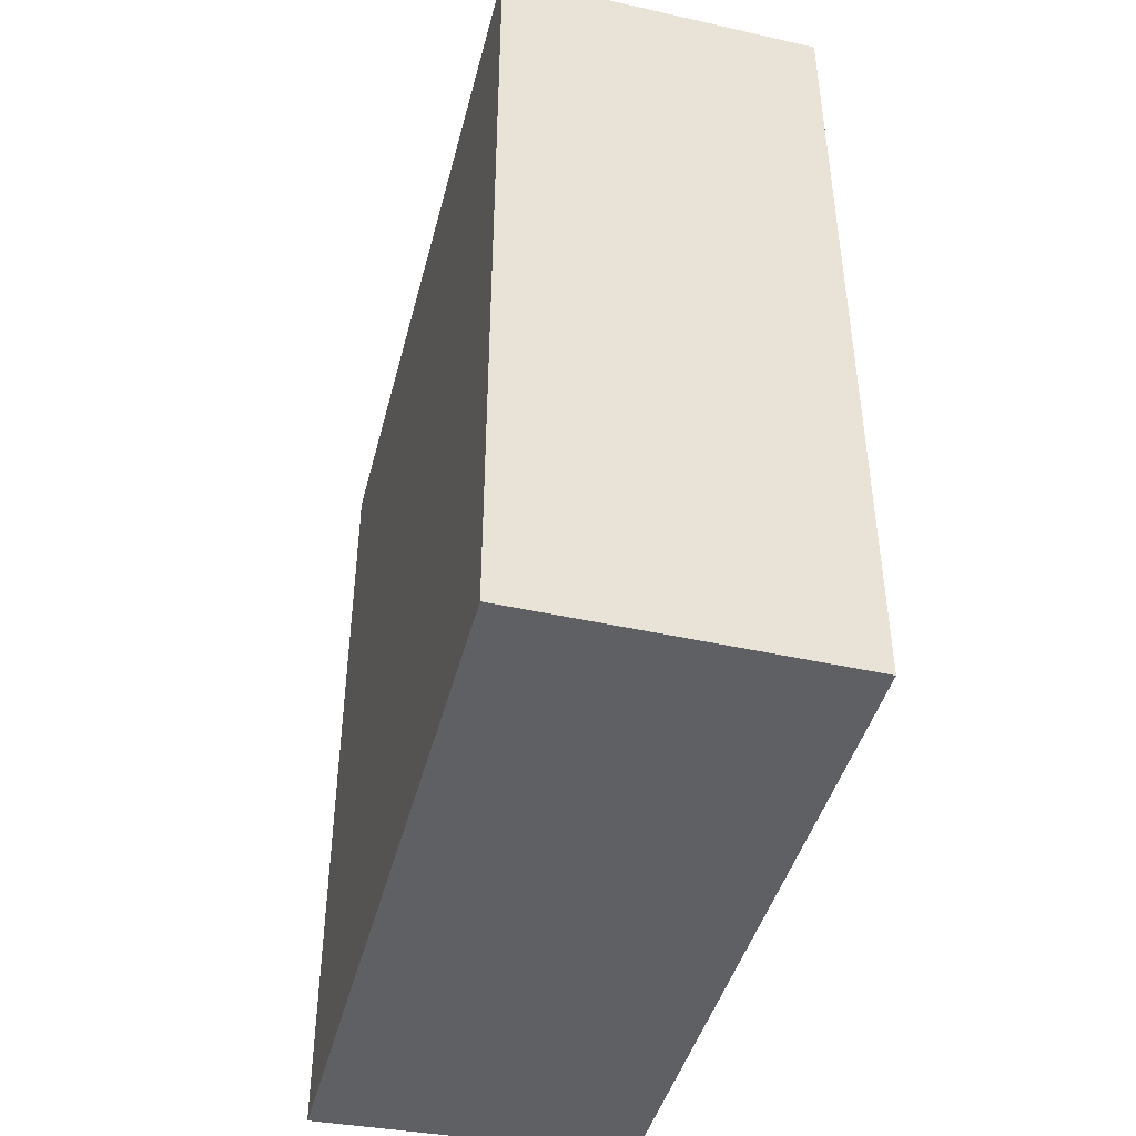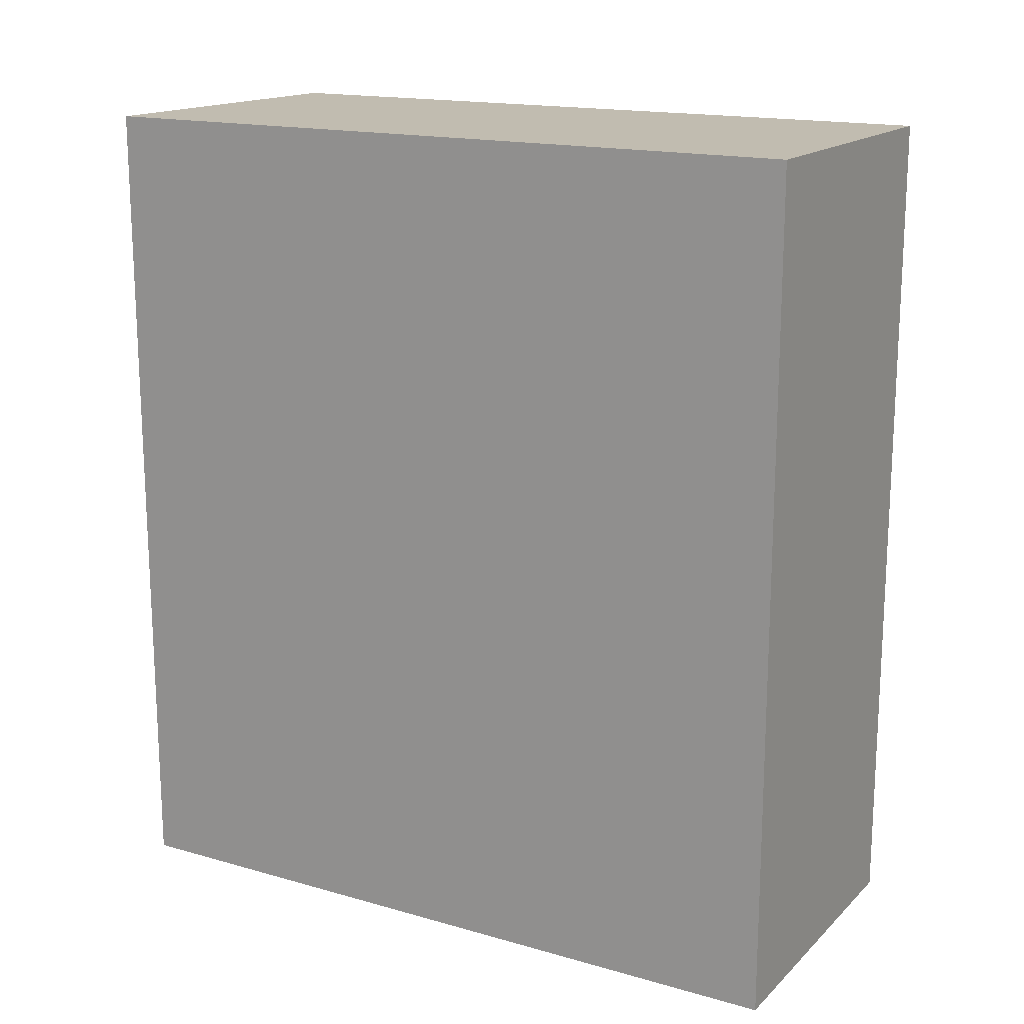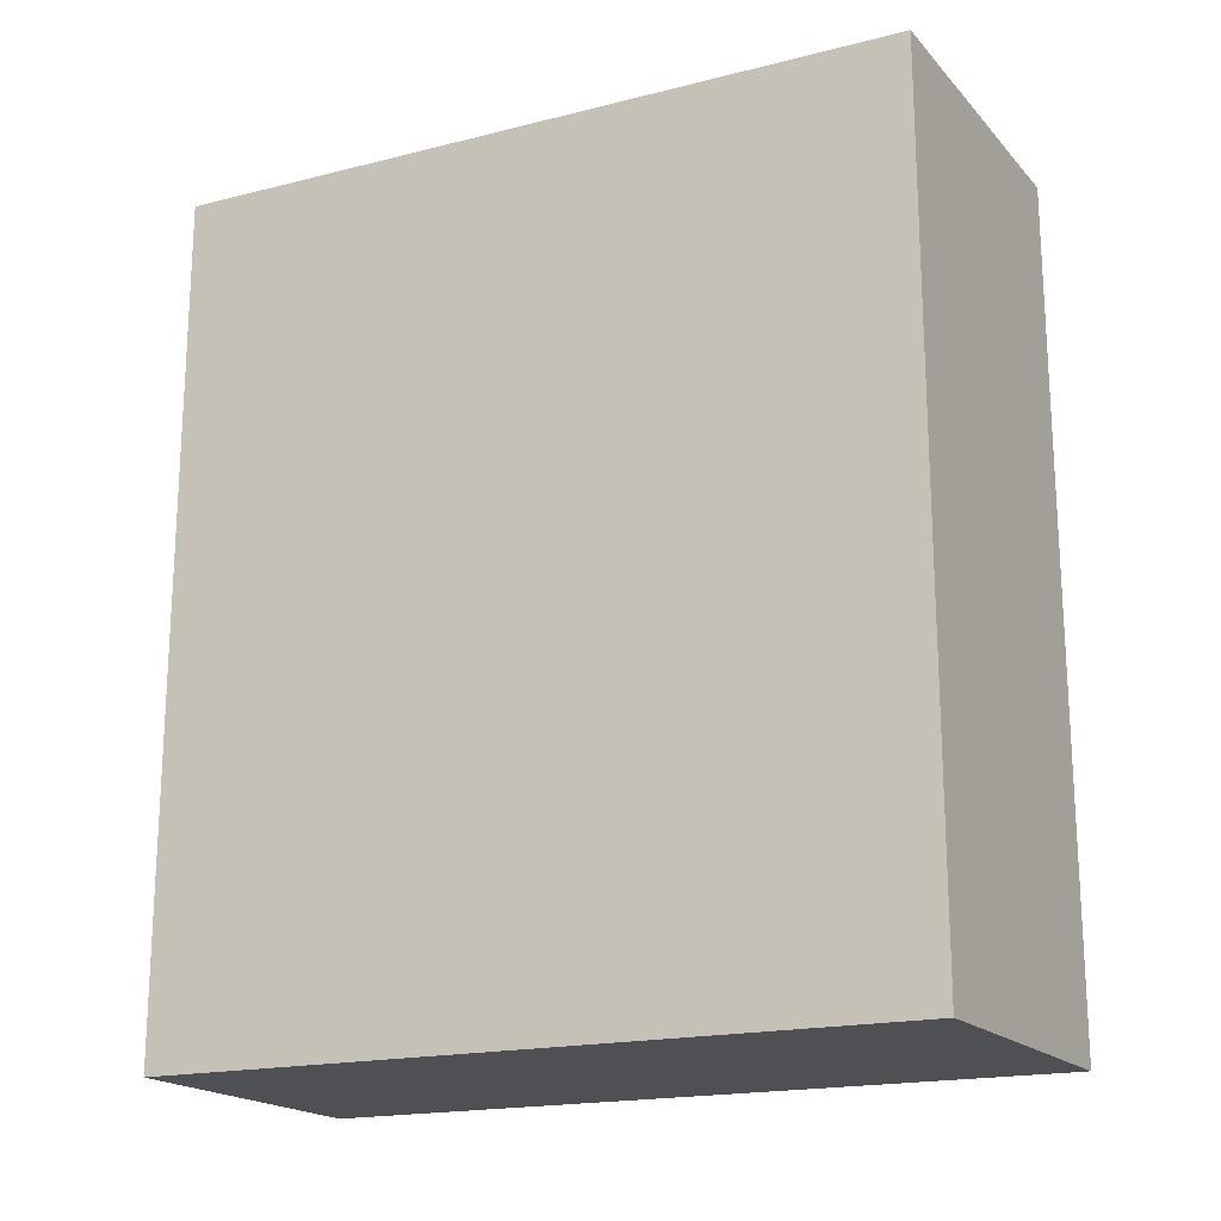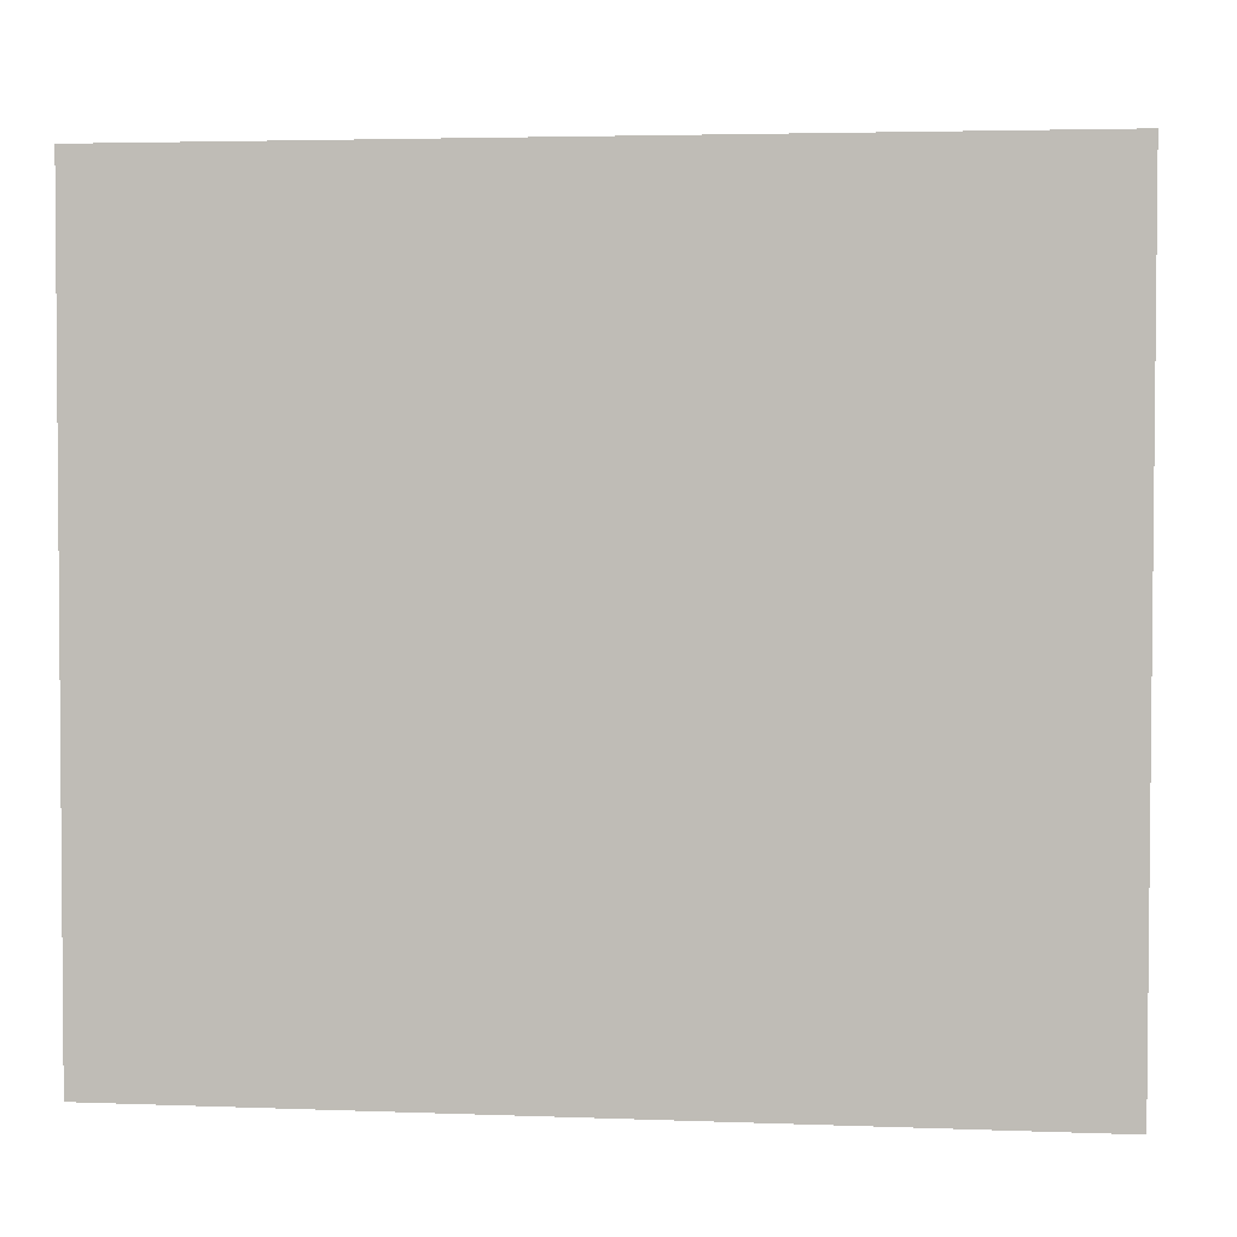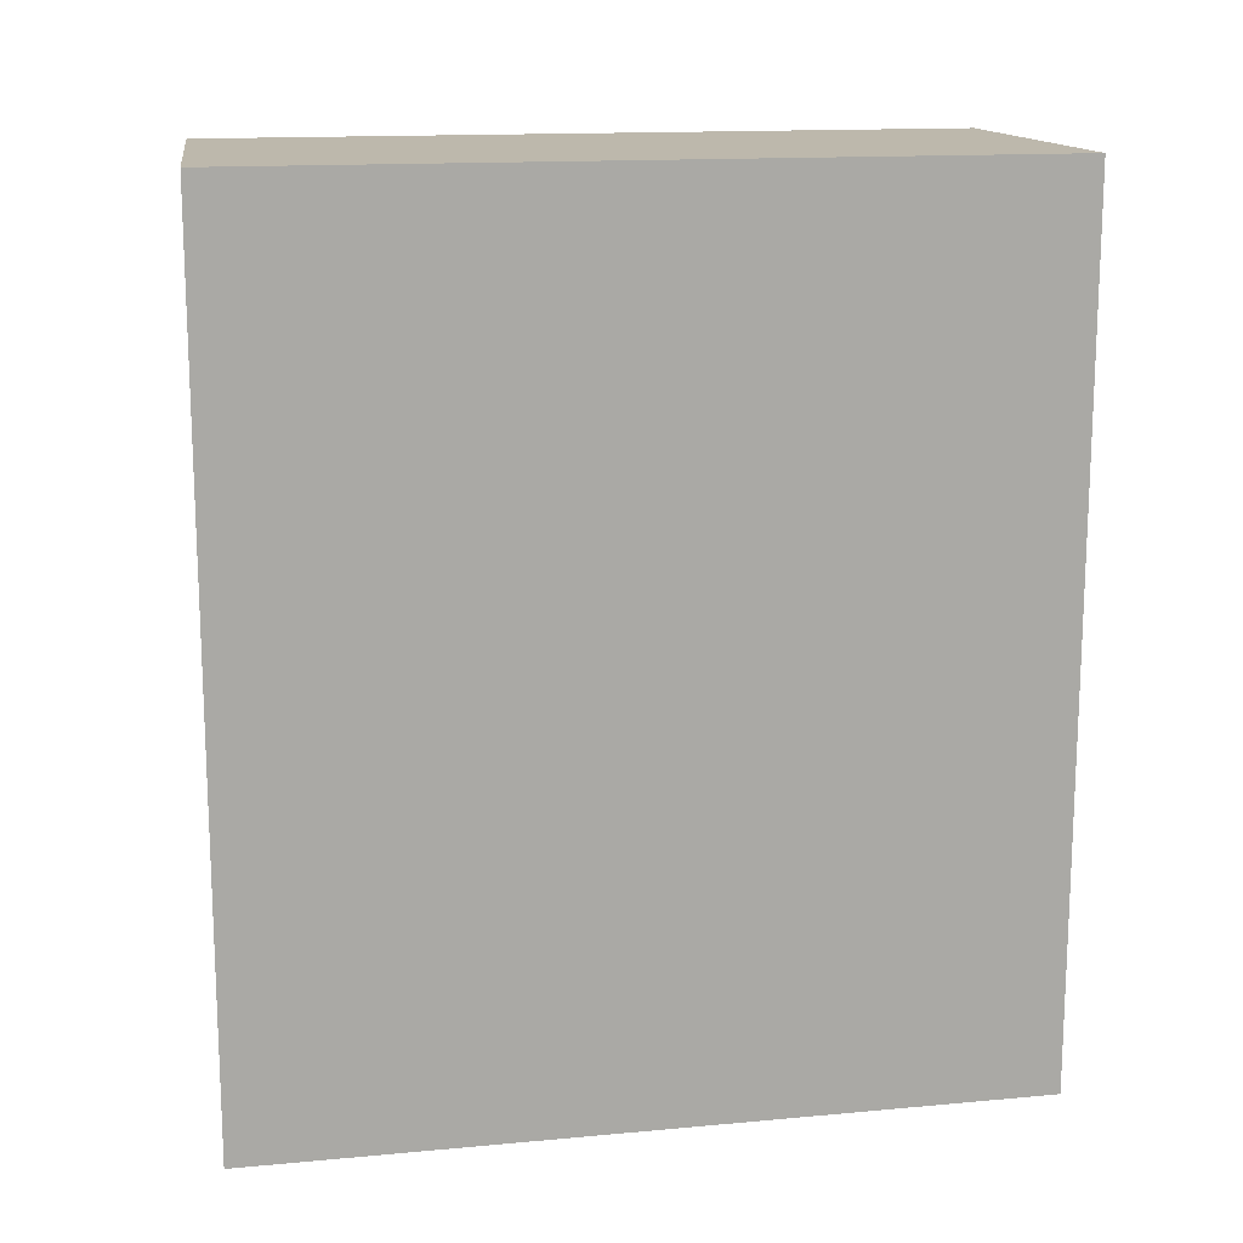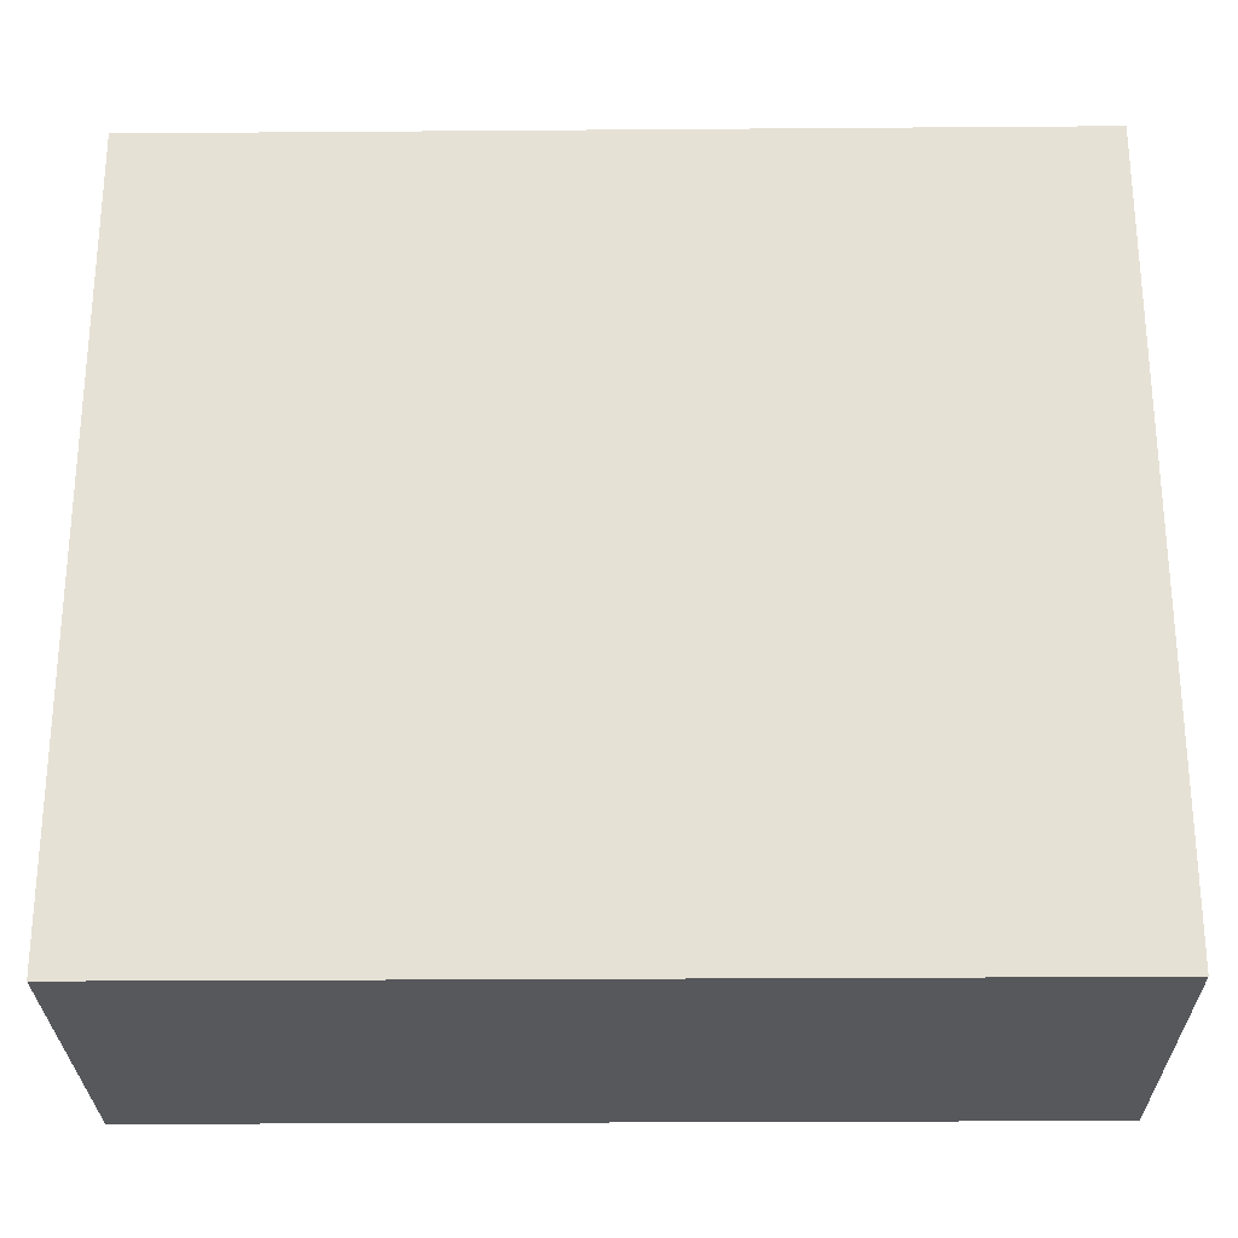
<metadata>
{"format":"obj","ext":"obj","renderer":"f3d","projection":"perspective","resolution":1024,"background":"white","views":[{"elev":-43.9,"azim":-13.7,"up":"+Y"},{"elev":16.5,"azim":-59.3,"up":"+Y"},{"elev":-18.5,"azim":116.6,"up":"+Y"},{"elev":3.6,"azim":-82.9,"up":"+Z"},{"elev":14.7,"azim":-100.7,"up":"+Y"},{"elev":-26.5,"azim":90.7,"up":"+Z"}]}
</metadata>
<code>
v  1.455 3.82 0.053
v  0.035 3.82 3.408
v  1.501 3.82 3.382
v  0 3.82 2.339e-16
v  1.501 -2.071e-16 3.382
v  1.455 -3.245e-18 0.053
v  0 0 0
v  0.035 -2.087e-16 3.408
g defaultobject
f 1 2 3
f 2 1 4
f 5 1 3
f 1 5 6
f 6 4 1
f 4 6 7
f 7 2 4
f 2 7 8
f 8 3 2
f 3 8 5
f 5 7 6
f 7 5 8

</code>
